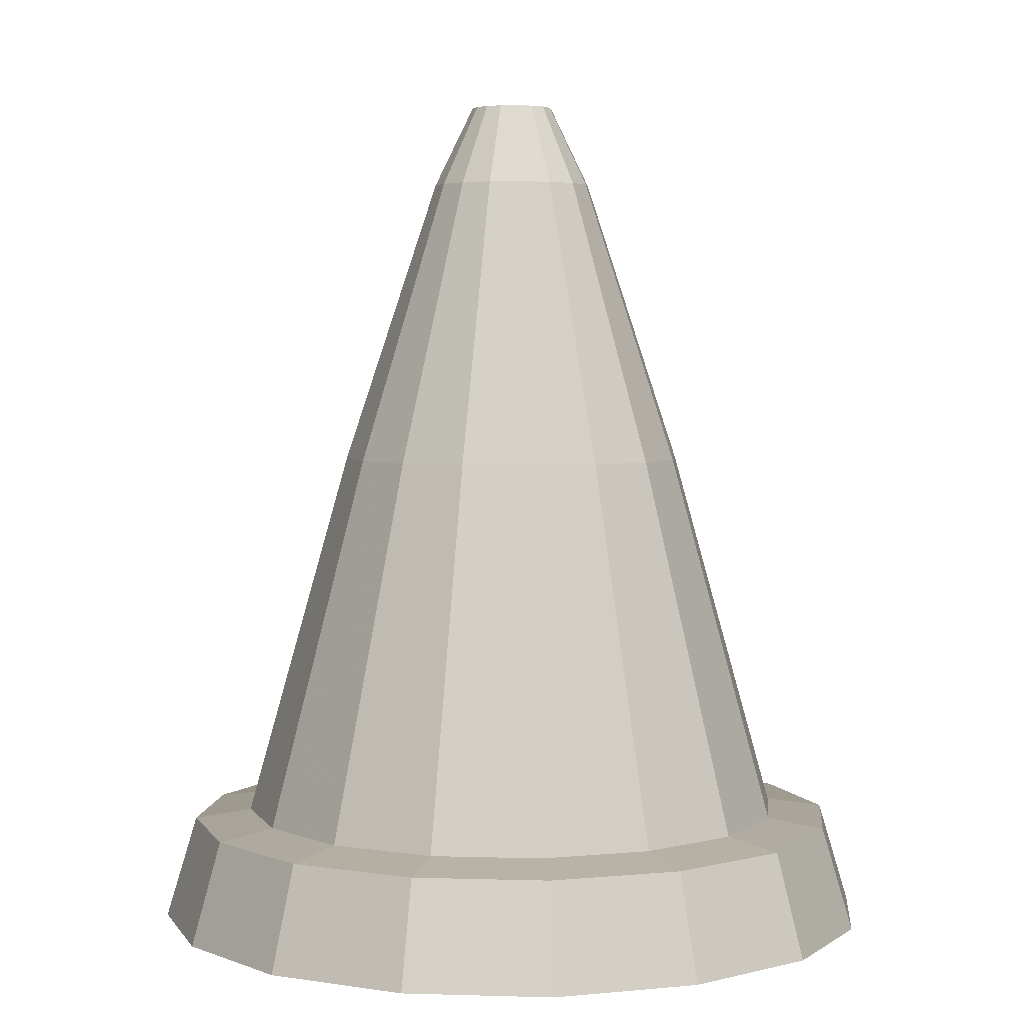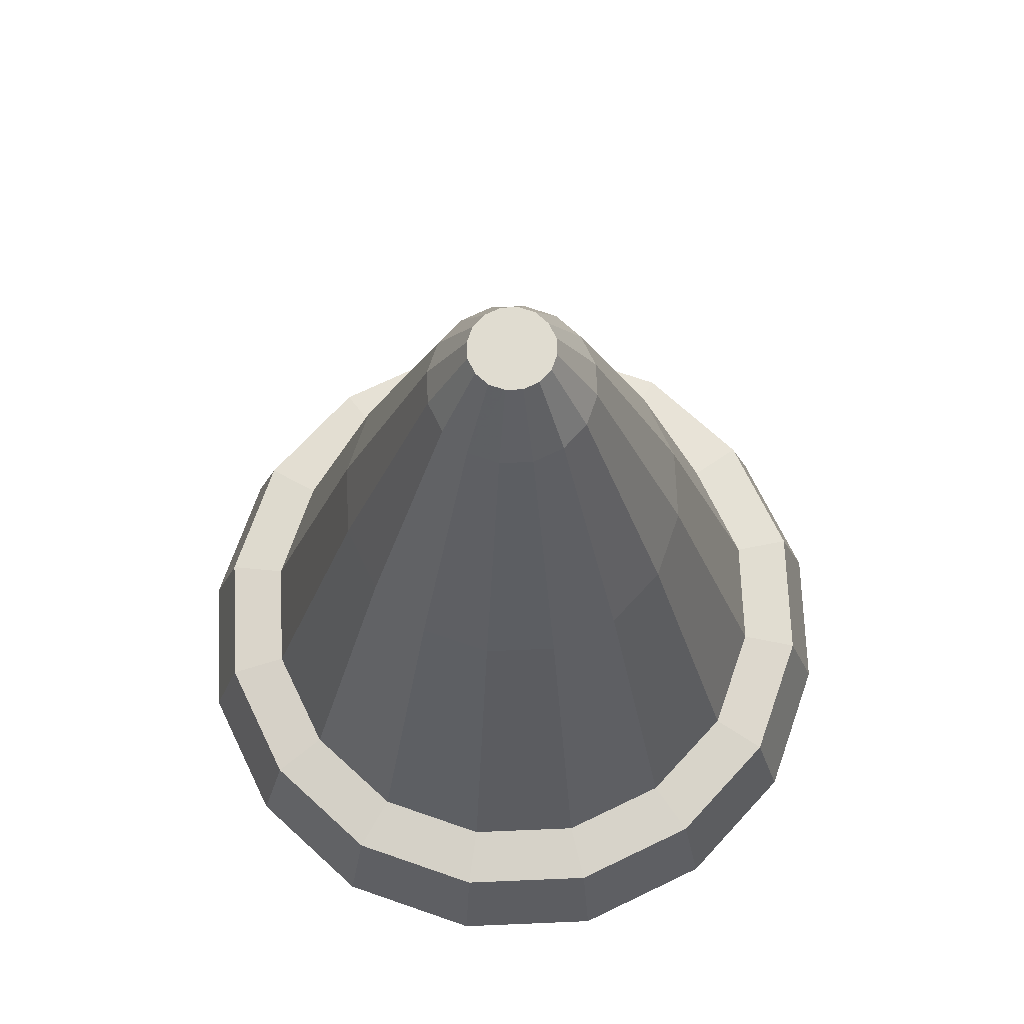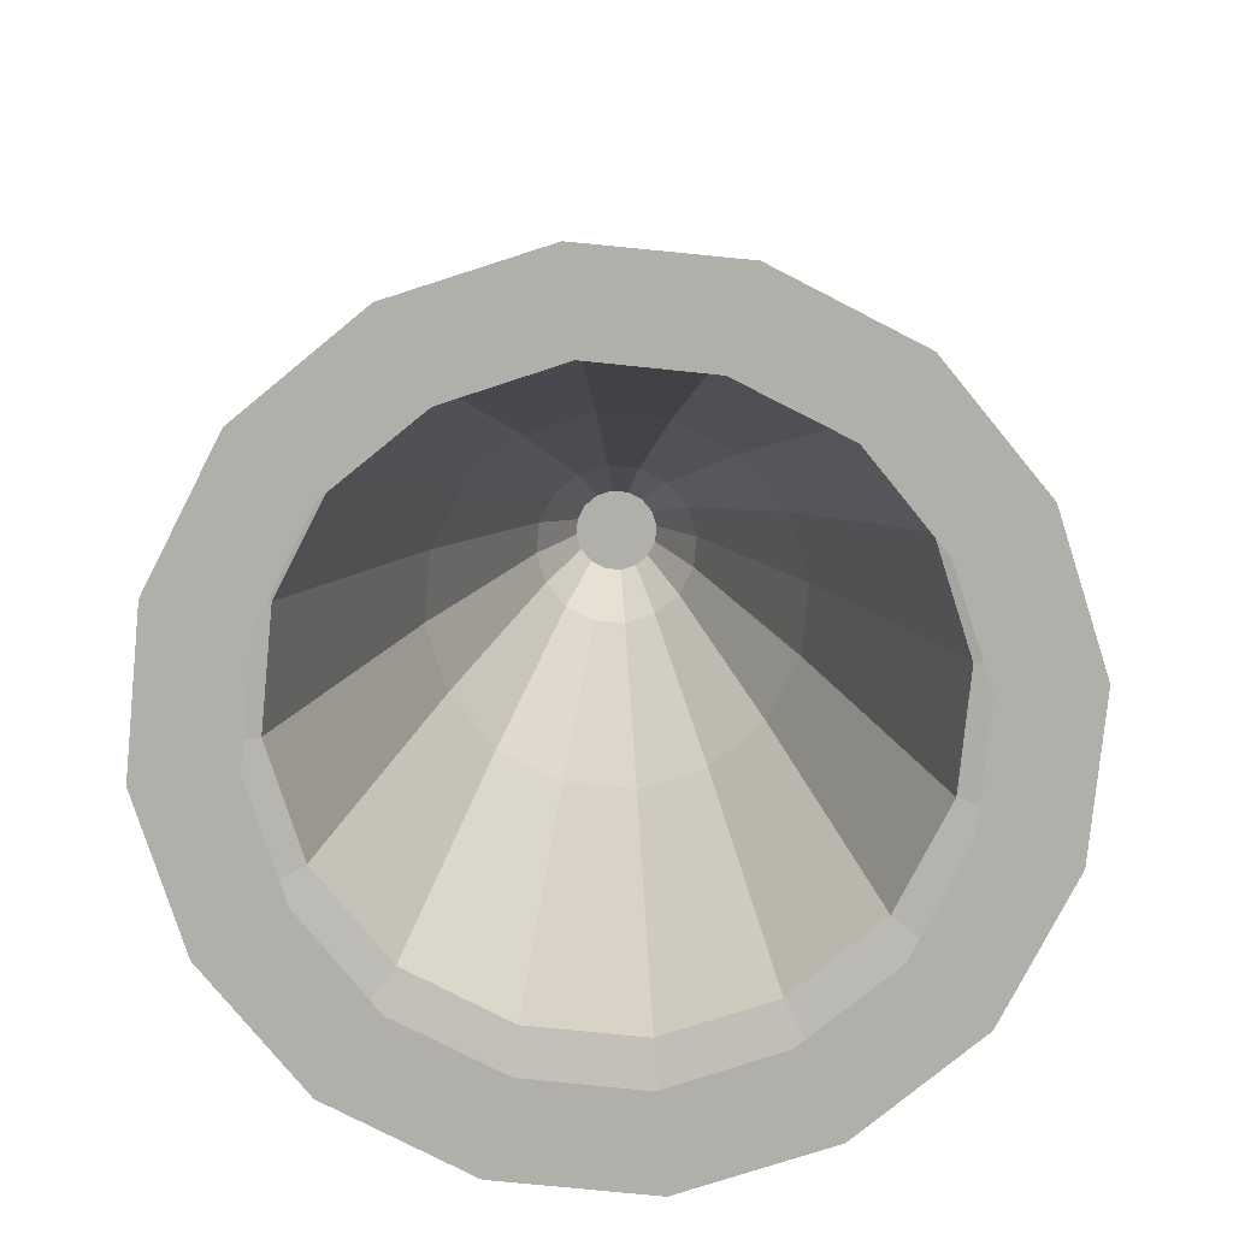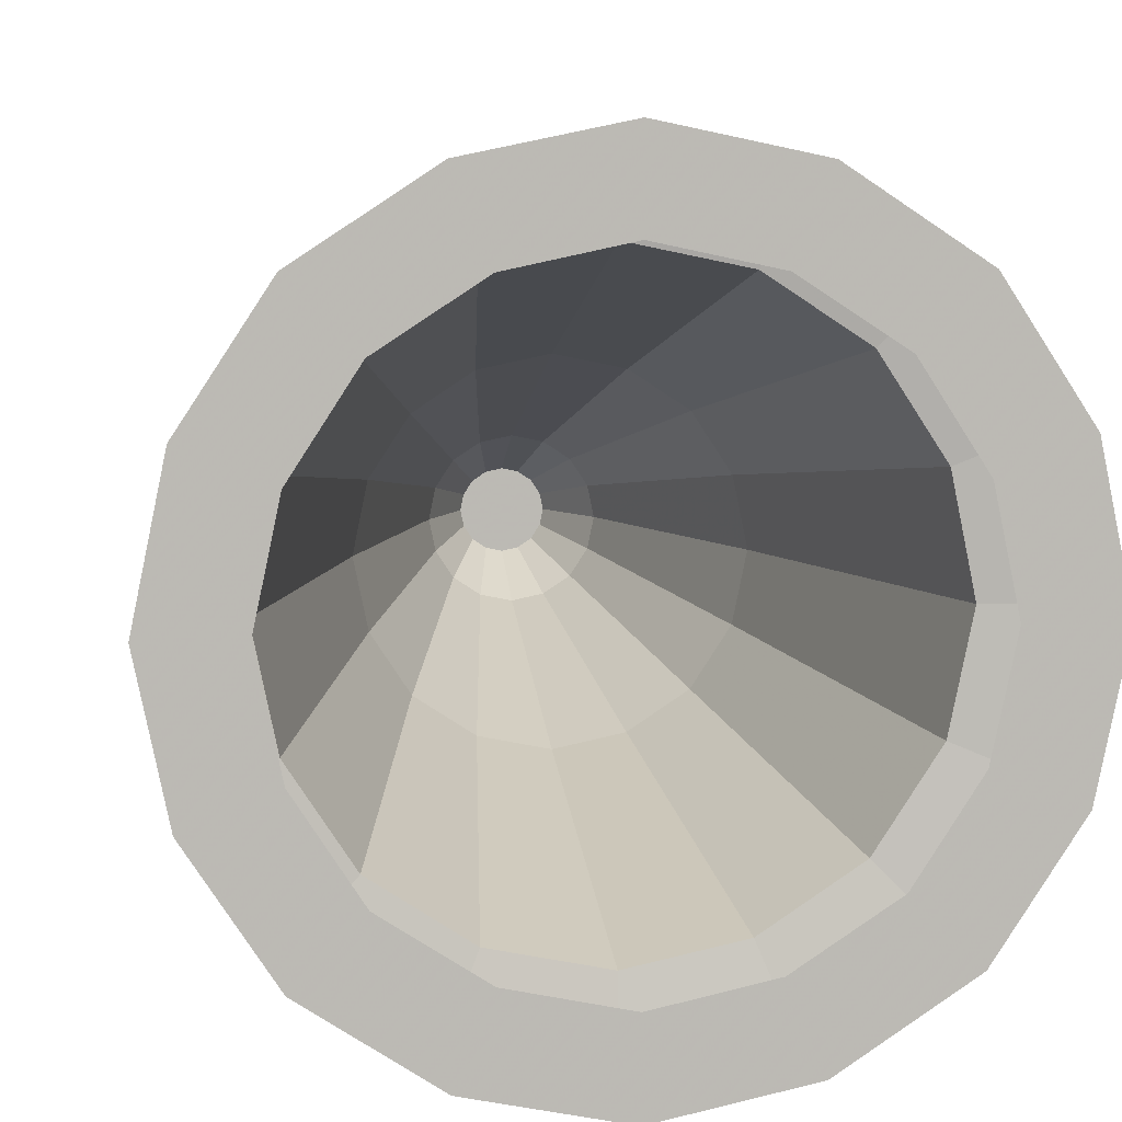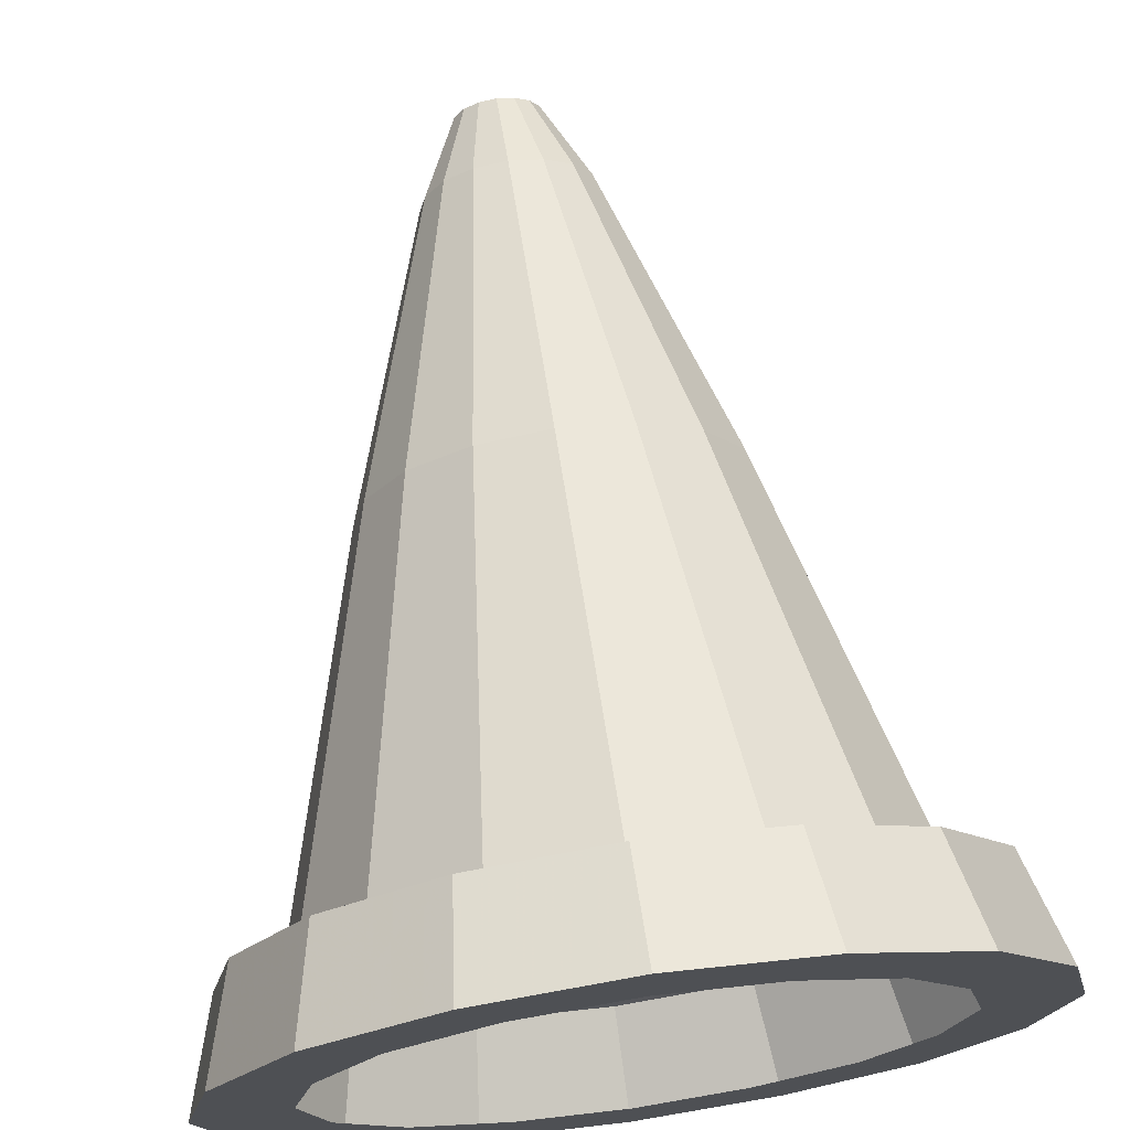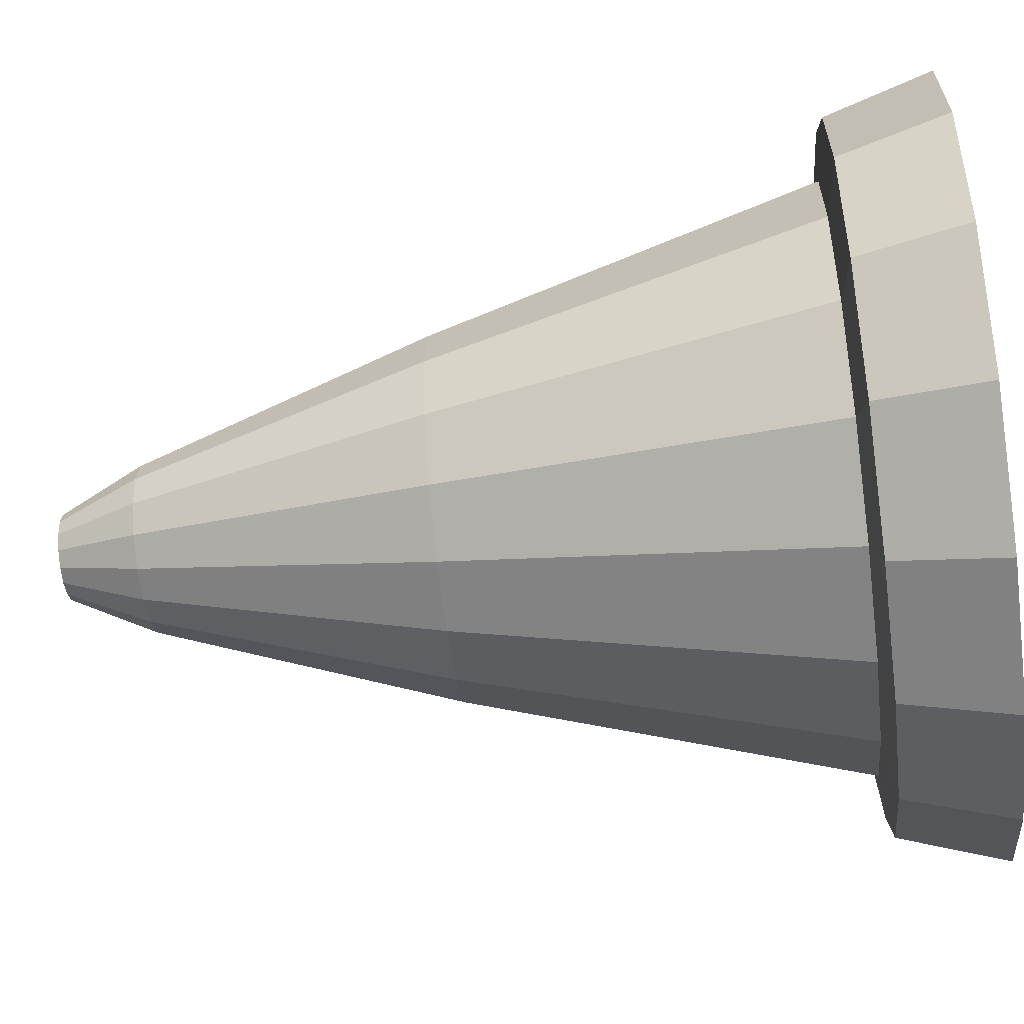
<metadata>
{"format":"obj","ext":"obj","renderer":"f3d","projection":"perspective","resolution":1024,"background":"white","views":[{"elev":4.1,"azim":128.9,"up":"+Y"},{"elev":69.7,"azim":120.9,"up":"+Y"},{"elev":-78.0,"azim":6.1,"up":"+Y"},{"elev":7.0,"azim":-8.0,"up":"+Z"},{"elev":71.7,"azim":-8.2,"up":"+Z"},{"elev":-55.1,"azim":-82.9,"up":"+Z"}]}
</metadata>
<code>
v 0.8951 0.3871 -0.8951
v 6e-06 0.3871 -1.266
v -0.8951 0.3871 -0.8951
v -1.266 0.3871 3e-06
v -0.8951 0.3871 0.8951
v 6e-06 0.3871 1.266
v 0.8951 0.3871 0.8951
v 1.266 0.3871 3e-06
v 6e-06 2.897 -0.3036
v -0.2147 2.897 -0.2147
v -0.3037 2.897 3e-06
v -0.2147 2.897 0.2147
v 6e-06 2.897 0.3037
v 0.2147 2.897 0.2147
v 0.3037 2.897 3e-06
v 0.2147 2.897 -0.2147
v 0.4829 0.3871 -1.166
v -0.4829 0.3871 -1.166
v -1.166 0.3871 -0.4829
v -1.166 0.3871 0.4829
v -0.4829 0.3871 1.166
v 0.4829 0.3871 1.166
v 1.166 0.3871 0.4829
v 1.166 0.3871 -0.4829
v 0.9775 6e-06 -0.9775
v 6e-06 6e-06 -1.382
v -0.9775 6e-06 -0.9775
v -1.382 6e-06 3e-06
v -0.9775 6e-06 0.9775
v 6e-06 6e-06 1.382
v 0.9775 6e-06 0.9775
v 1.382 6e-06 3e-06
v -0.1158 2.897 -0.2796
v -0.2797 2.897 -0.1158
v -0.2797 2.897 0.1158
v -0.1158 2.897 0.2797
v 0.1158 2.897 0.2797
v 0.2797 2.897 0.1158
v 0.2797 2.897 -0.1158
v 0.1158 2.897 -0.2796
v 0.5274 6e-06 -1.273
v -0.5274 6e-06 -1.273
v -1.273 6e-06 -0.5274
v -1.273 6e-06 0.5274
v -0.5274 6e-06 1.273
v 0.5274 6e-06 1.273
v 1.273 6e-06 0.5274
v 1.273 6e-06 -0.5274
v -0.1435 3.2 -0.05942
v -0.1102 3.2 -0.1102
v -0.1558 3.2 3e-06
v -0.1435 3.2 0.05945
v -0.1102 3.2 0.1102
v -0.05943 3.2 0.1435
v 6e-06 3.2 0.1558
v 0.05942 3.2 0.1435
v 0.1102 3.2 0.1102
v 0.1435 3.2 0.05945
v 0.1558 3.2 3e-06
v 0.1435 3.2 -0.05942
v 0.1102 3.2 -0.1102
v 0.05942 3.2 -0.1435
v 6e-06 3.2 -0.1558
v -0.05943 3.2 -0.1435
v -0.9669 0.42 -0.4005
v -1.05 0.42 3e-06
v -0.9669 0.42 0.4005
v -0.7424 0.42 0.7424
v -0.4005 0.42 0.967
v 6e-06 0.42 1.05
v 0.4005 0.42 0.967
v 0.7424 0.42 0.7424
v 0.9669 0.42 0.4005
v 1.05 0.42 3e-06
v 0.9669 0.42 -0.4005
v 0.7424 0.42 -0.7424
v 0.4005 0.42 -0.9669
v 6e-06 0.42 -1.05
v -0.4005 0.42 -0.9669
v -0.7424 0.42 -0.7424
v 0.659 1.82 3e-06
v 0.6069 1.82 0.2514
v 0.466 1.82 0.466
v 0.2514 1.82 0.6069
v 6e-06 1.82 0.659
v -0.2514 1.82 0.6069
v -0.466 1.82 0.466
v -0.6069 1.82 0.2514
v -0.659 1.82 3e-06
v -0.6069 1.82 -0.2514
v -0.466 1.82 -0.4659
v -0.2514 1.82 -0.6069
v 6e-06 1.82 -0.659
v 0.2514 1.82 -0.6069
v 0.466 1.82 -0.4659
v 0.6069 1.82 -0.2514
v 0.7485 2e-06 -0.7485
v 0.403 2e-06 -0.973
v 6e-06 2e-06 -1.058
v -0.403 2e-06 -0.973
v -0.7485 2e-06 -0.7485
v -0.973 6e-06 -0.403
v -1.059 6e-06 3e-06
v -0.973 6e-06 0.403
v -0.7485 2e-06 0.7485
v -0.403 2e-06 0.973
v 6e-06 2e-06 1.059
v 0.403 2e-06 0.973
v 0.7485 2e-06 0.7485
v 0.973 6e-06 0.403
v 1.059 6e-06 3e-06
v 0.973 6e-06 -0.403
f 2 17 41 26
f 17 1 25 41
f 3 18 42 27
f 18 2 26 42
f 4 19 43 28
f 19 3 27 43
f 5 20 44 29
f 20 4 28 44
f 6 21 45 30
f 21 5 29 45
f 7 22 46 31
f 22 6 30 46
f 8 23 47 32
f 23 7 31 47
f 1 24 48 25
f 24 8 32 48
f 10 34 49 50
f 34 11 51 49
f 11 35 52 51
f 35 12 53 52
f 12 36 54 53
f 36 13 55 54
f 13 37 56 55
f 37 14 57 56
f 14 38 58 57
f 38 15 59 58
f 15 39 60 59
f 39 16 61 60
f 16 40 62 61
f 40 9 63 62
f 9 33 64 63
f 33 10 50 64
f 17 77 76 1
f 2 78 77 17
f 18 79 78 2
f 3 80 79 18
f 19 65 80 3
f 4 66 65 19
f 20 67 66 4
f 5 68 67 20
f 21 69 68 5
f 6 70 69 21
f 22 71 70 6
f 7 72 71 22
f 23 73 72 7
f 8 74 73 23
f 24 75 74 8
f 1 76 75 24
f 66 89 90 65
f 67 88 89 66
f 68 87 88 67
f 69 86 87 68
f 70 85 86 69
f 71 84 85 70
f 72 83 84 71
f 73 82 83 72
f 74 81 82 73
f 75 96 81 74
f 76 95 96 75
f 77 94 95 76
f 78 93 94 77
f 79 92 93 78
f 80 91 92 79
f 90 91 80 65
f 50 49 51 52 53 54 55 56 57 58 59 60 61 62 63 64
f 81 15 38 82
f 83 82 38 14
f 84 83 14 37
f 85 84 37 13
f 86 85 13 36
f 87 86 36 12
f 88 87 12 35
f 89 88 35 11
f 90 89 11 34
f 34 10 91 90
f 92 91 10 33
f 93 92 33 9
f 94 93 9 40
f 95 94 40 16
f 96 95 16 39
f 81 96 39 15
f 41 25 97 98
f 42 26 99 100
f 43 27 101 102
f 44 28 103 104
f 45 29 105 106
f 46 30 107 108
f 47 31 109 110
f 48 32 111 112
f 26 41 98 99
f 27 42 100 101
f 28 43 102 103
f 29 44 104 105
f 30 45 106 107
f 31 46 108 109
f 32 47 110 111
f 25 48 112 97

</code>
